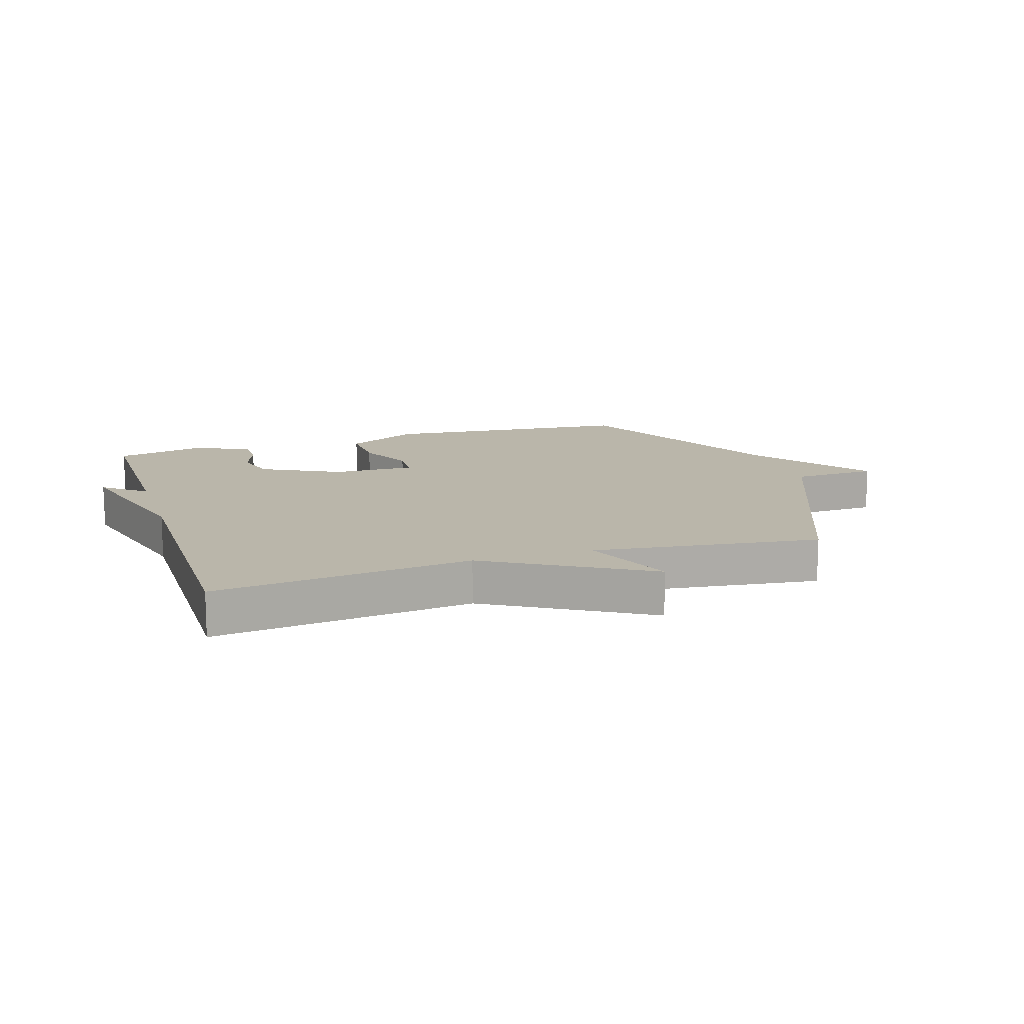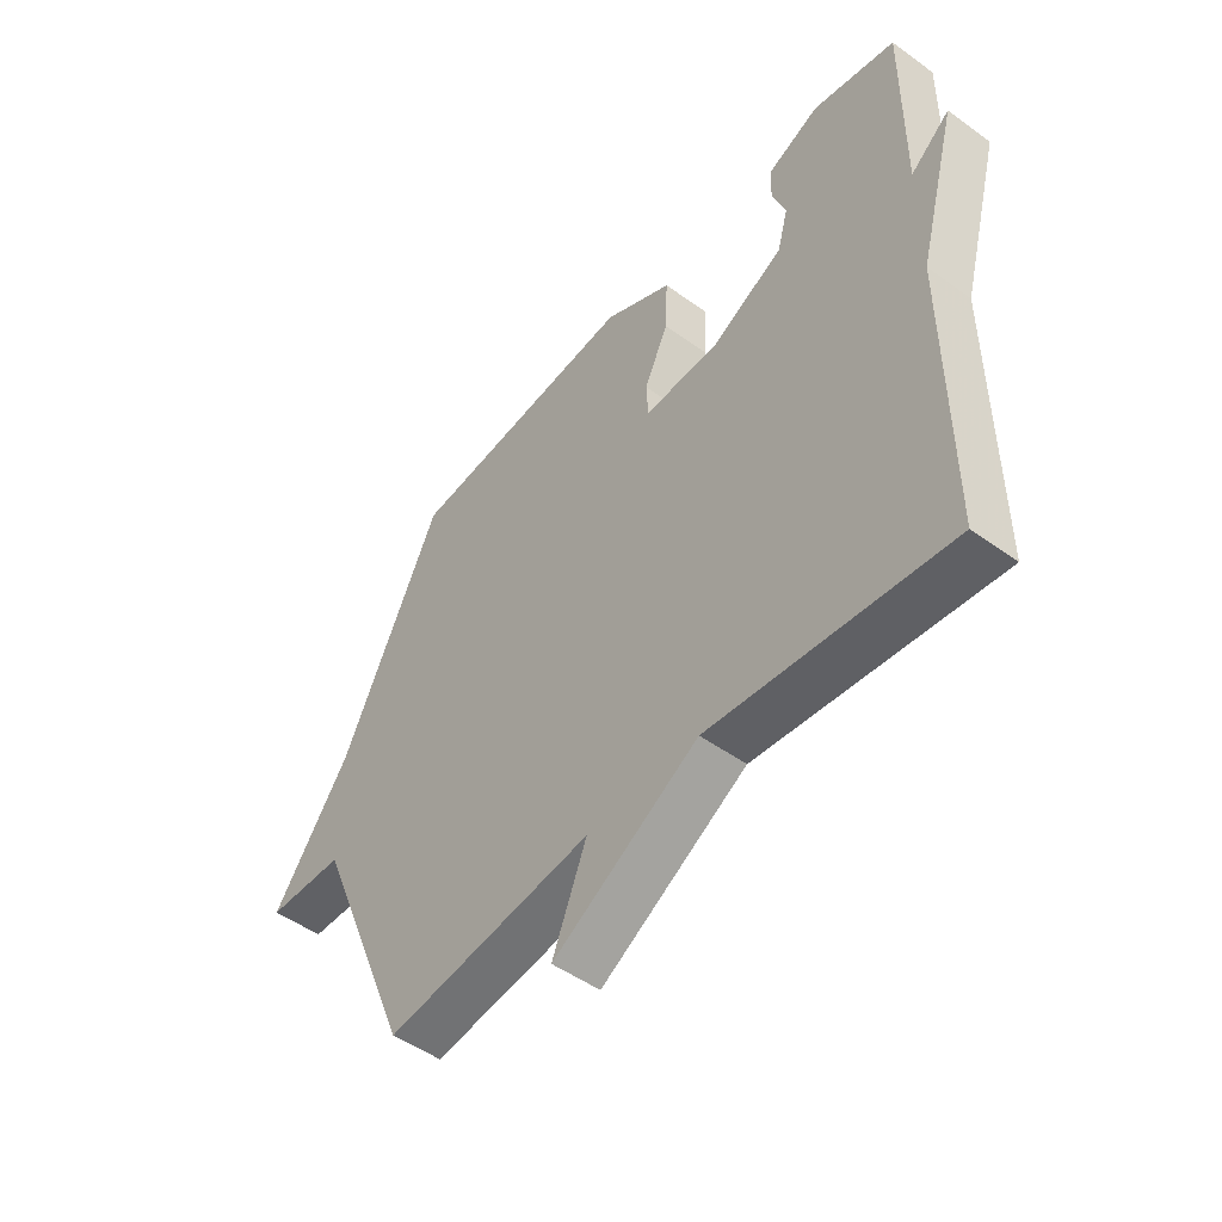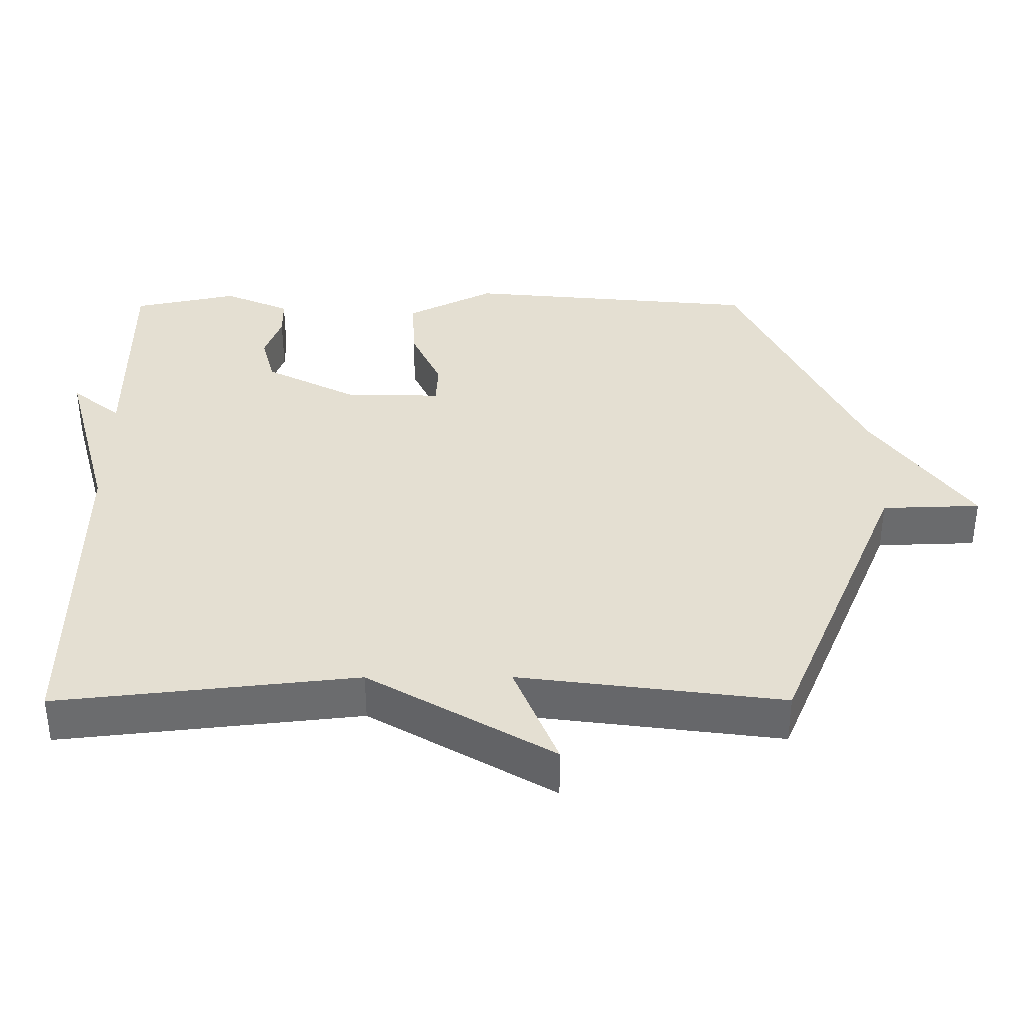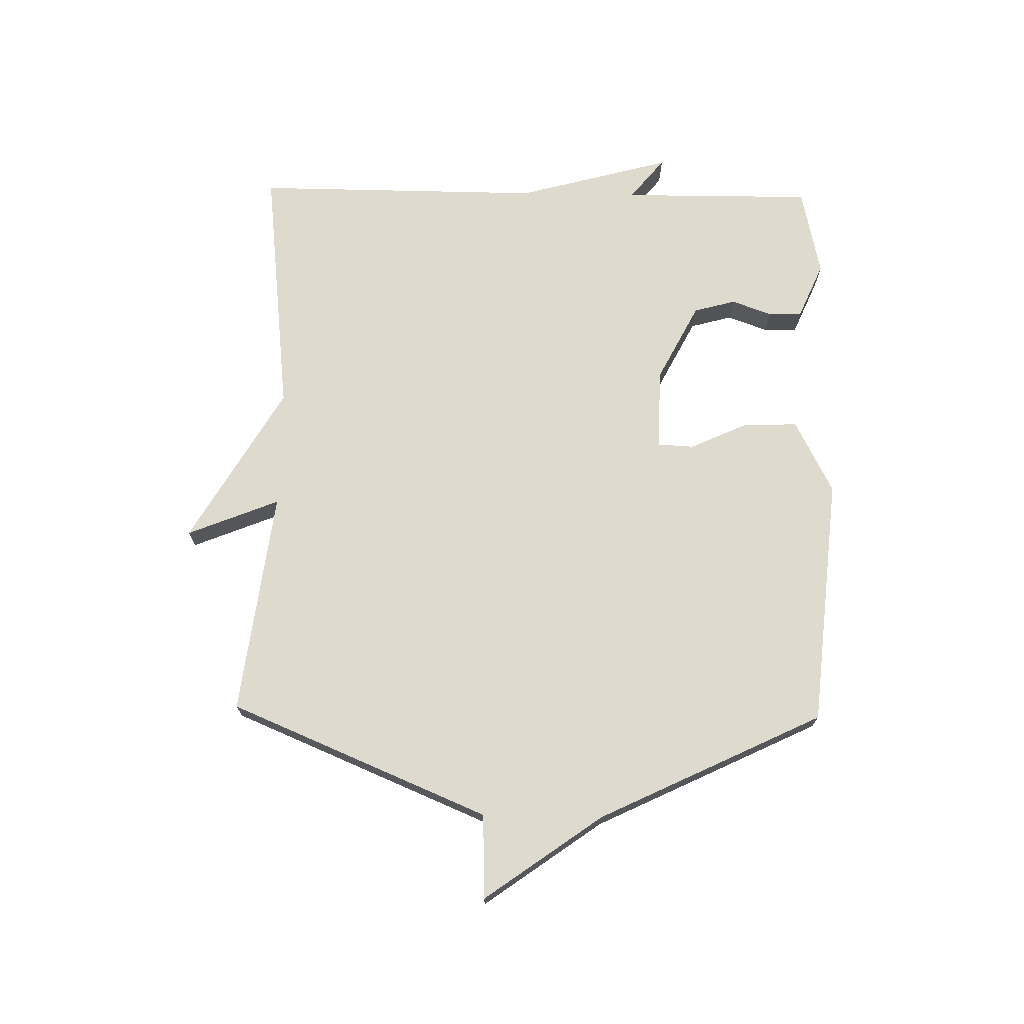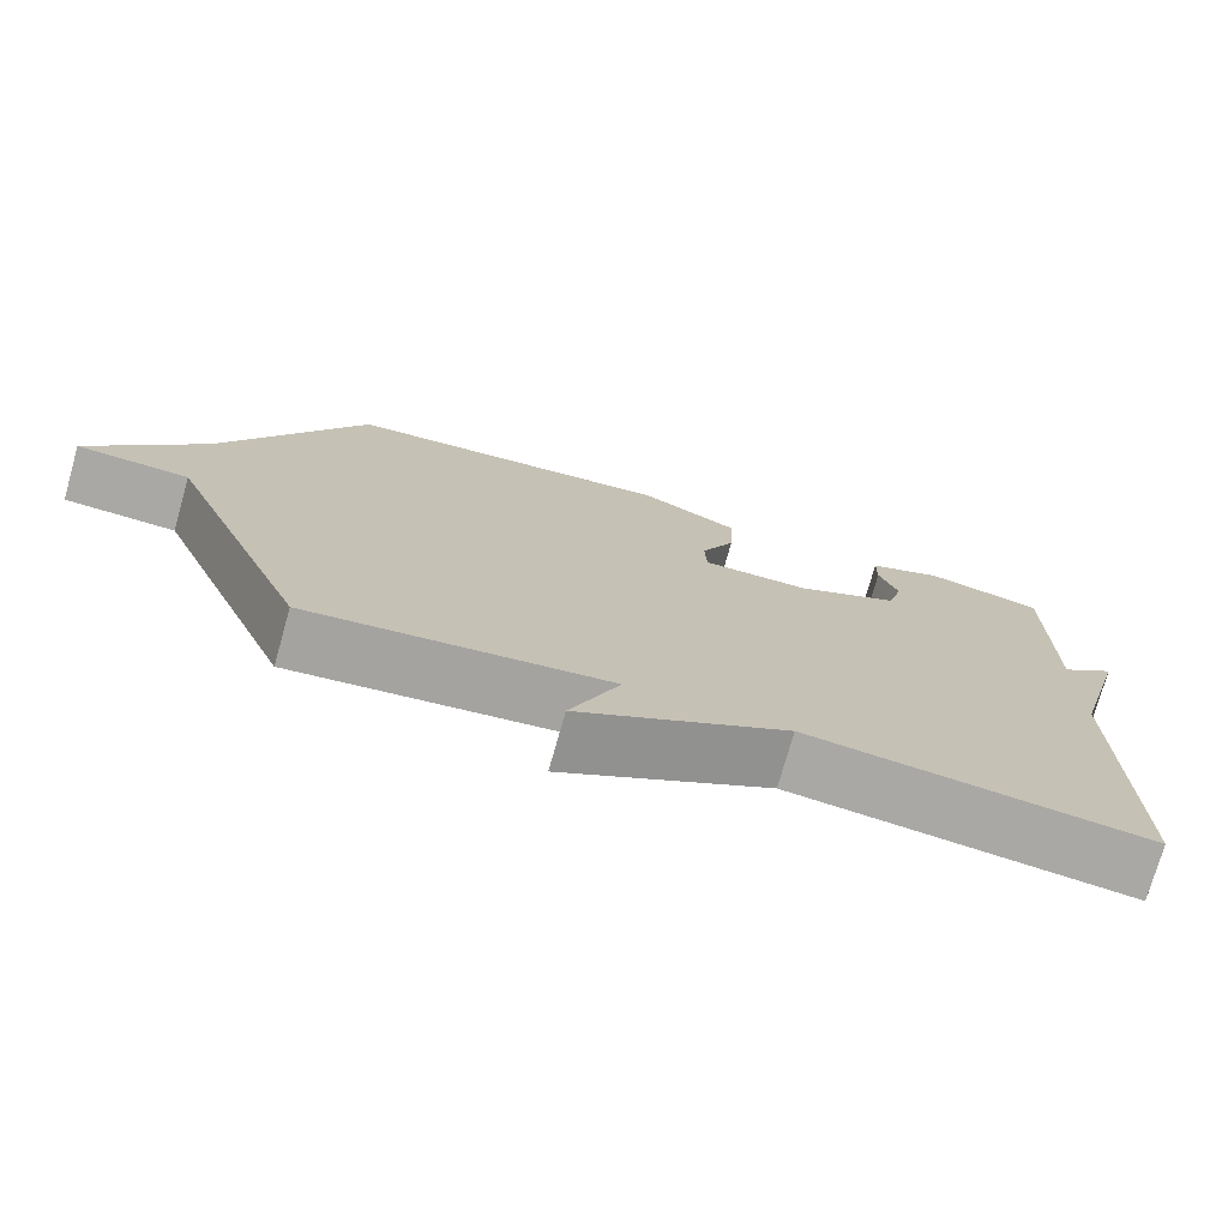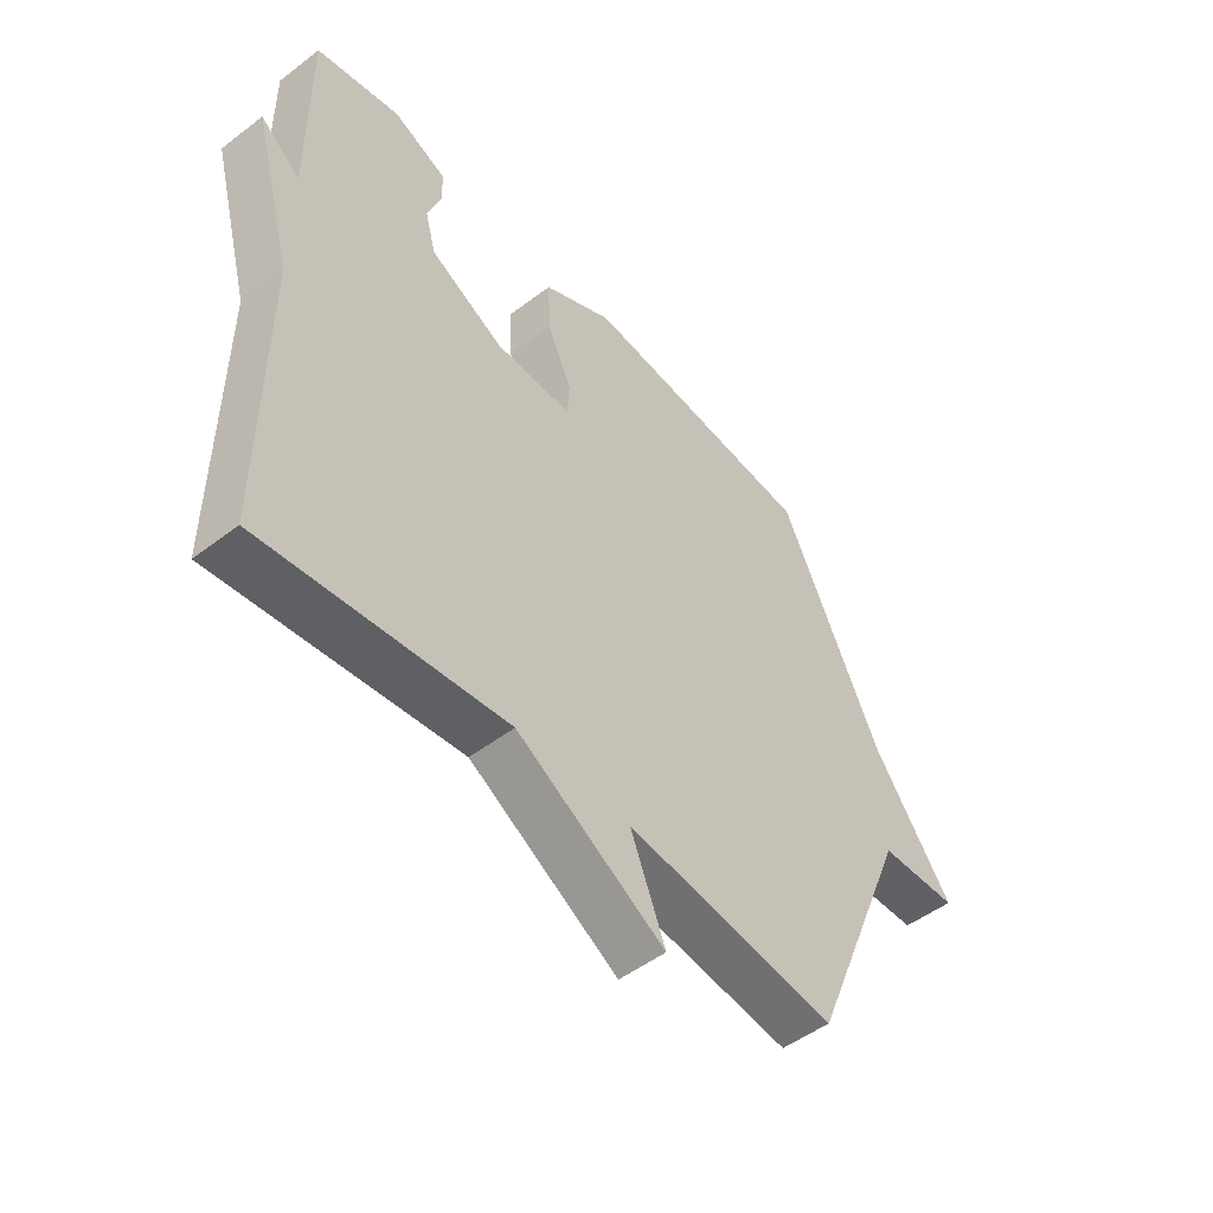
<metadata>
{"format":"obj","ext":"obj","renderer":"f3d","projection":"perspective","resolution":1024,"background":"white","views":[{"elev":13.8,"azim":162.2,"up":"+Y"},{"elev":-49.4,"azim":51.3,"up":"+Z"},{"elev":-53.1,"azim":-179.9,"up":"+Z"},{"elev":71.2,"azim":-88.9,"up":"+Y"},{"elev":-74.7,"azim":-15.8,"up":"+Z"},{"elev":-50.0,"azim":130.1,"up":"+Z"}]}
</metadata>
<code>
v -0.5 0.07 -0.5
v -0.679 0.07 -0.071
v -0.819 0.07 -0.066
v -0.679 0.07 0.129
v -0.5 0.07 0.5
v -0.083 0.07 0.539
v 0.04 0.07 0.476
v 0.036 0.07 0.383
v -0.007 0.07 0.29
v -0.004 0.07 0.229
v 0.132 0.07 0.232
v 0.262 0.07 0.299
v 0.281 0.07 0.369
v 0.257 0.07 0.435
v 0.258 0.07 0.491
v 0.352 0.07 0.532
v 0.5 0.07 0.5
v 0.498 0.07 0.181
v 0.568 0.07 0.238
v 0.498 0.07 -0.019
v 0.5 0.07 -0.5
v 0.074 0.07 -0.452
v -0.188 0.07 -0.605
v -0.126 0.07 -0.452
v -0.5 0 -0.5
v -0.679 0 -0.071
v -0.819 0 -0.066
v -0.679 0 0.129
v -0.5 0 0.5
v -0.083 0 0.539
v 0.04 0 0.476
v 0.036 0 0.383
v -0.007 0 0.29
v -0.004 0 0.229
v 0.132 0 0.232
v 0.262 0 0.299
v 0.281 0 0.369
v 0.257 0 0.435
v 0.258 0 0.491
v 0.352 0 0.532
v 0.5 0 0.5
v 0.498 0 0.181
v 0.568 0 0.238
v 0.498 0 -0.019
v 0.5 0 -0.5
v 0.074 0 -0.452
v -0.188 0 -0.605
v -0.126 0 -0.452
f 22 23 24
f 20 21 22
f 20 22 24
f 19 20 24
f 18 19 24
f 16 17 18
f 15 16 18
f 14 15 18
f 13 14 18
f 12 13 18
f 18 24 1
f 12 18 1
f 11 12 1
f 7 8 9
f 6 7 9
f 5 6 9
f 4 5 9
f 4 9 10
f 3 4 10
f 2 3 10
f 1 2 10 11
f 48 47 46
f 46 45 44
f 48 46 44
f 48 44 43
f 48 43 42
f 42 41 40
f 42 40 39
f 42 39 38
f 42 38 37
f 42 37 36
f 25 48 42
f 25 42 36
f 25 36 35
f 33 32 31
f 33 31 30
f 33 30 29
f 33 29 28
f 34 33 28
f 34 28 27
f 34 27 26
f 35 34 26 25
f 1 25 26 2
f 2 26 27 3
f 3 27 28 4
f 4 28 29 5
f 5 29 30 6
f 6 30 31 7
f 7 31 32 8
f 8 32 33 9
f 9 33 34 10
f 10 34 35 11
f 11 35 36 12
f 12 36 37 13
f 13 37 38 14
f 14 38 39 15
f 15 39 40 16
f 16 40 41 17
f 17 41 42 18
f 18 42 43 19
f 19 43 44 20
f 20 44 45 21
f 21 45 46 22
f 22 46 47 23
f 23 47 48 24
f 24 48 25 1

</code>
